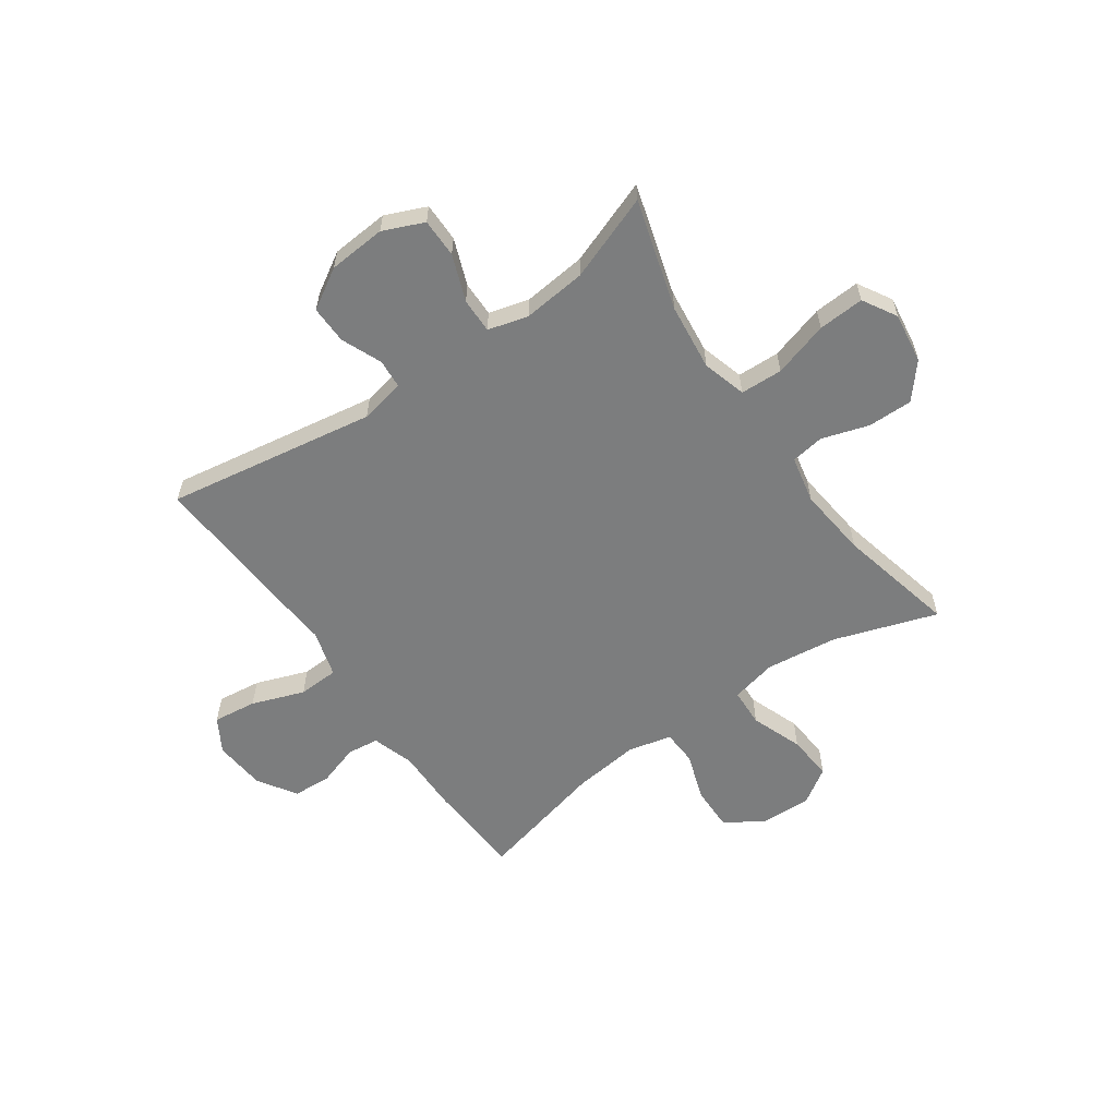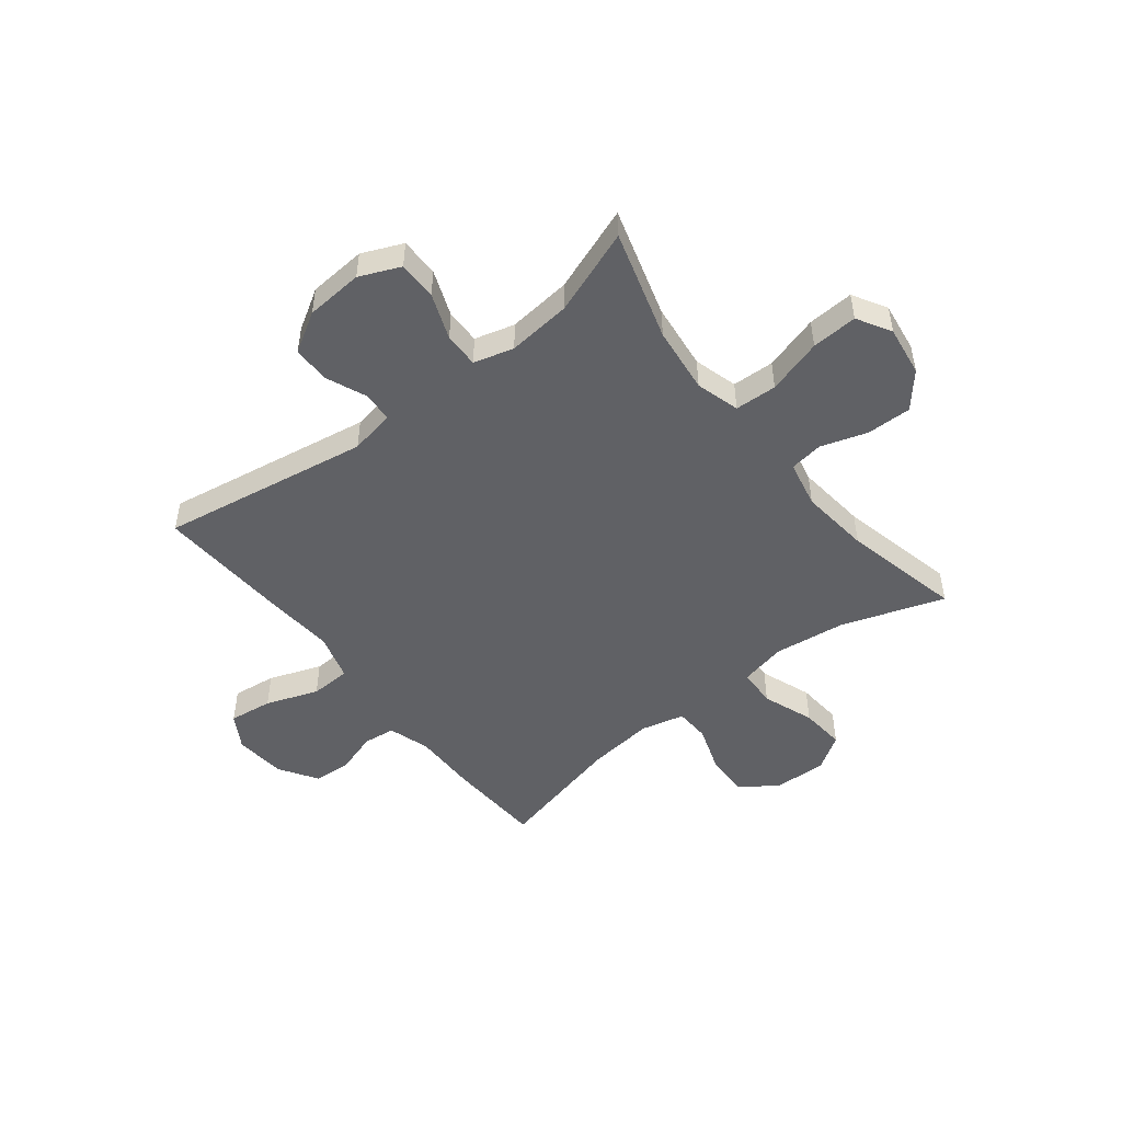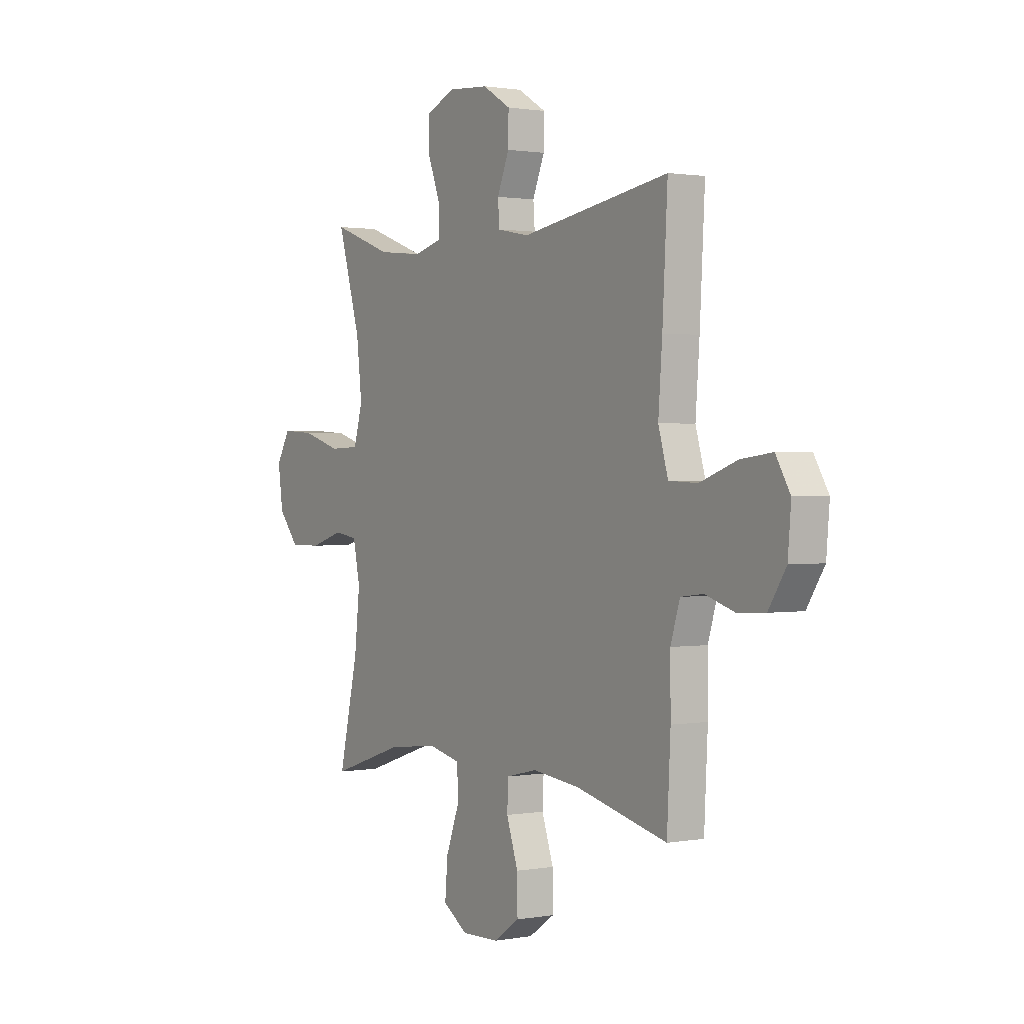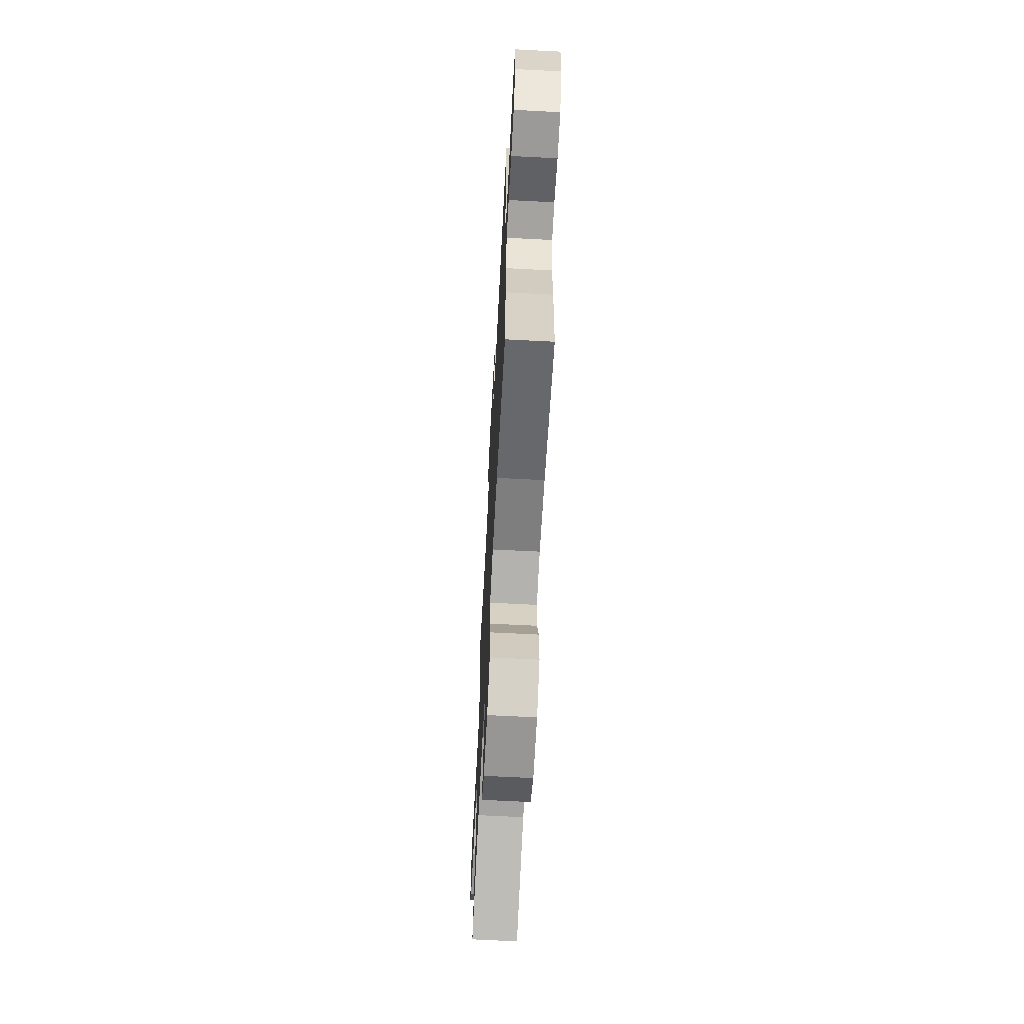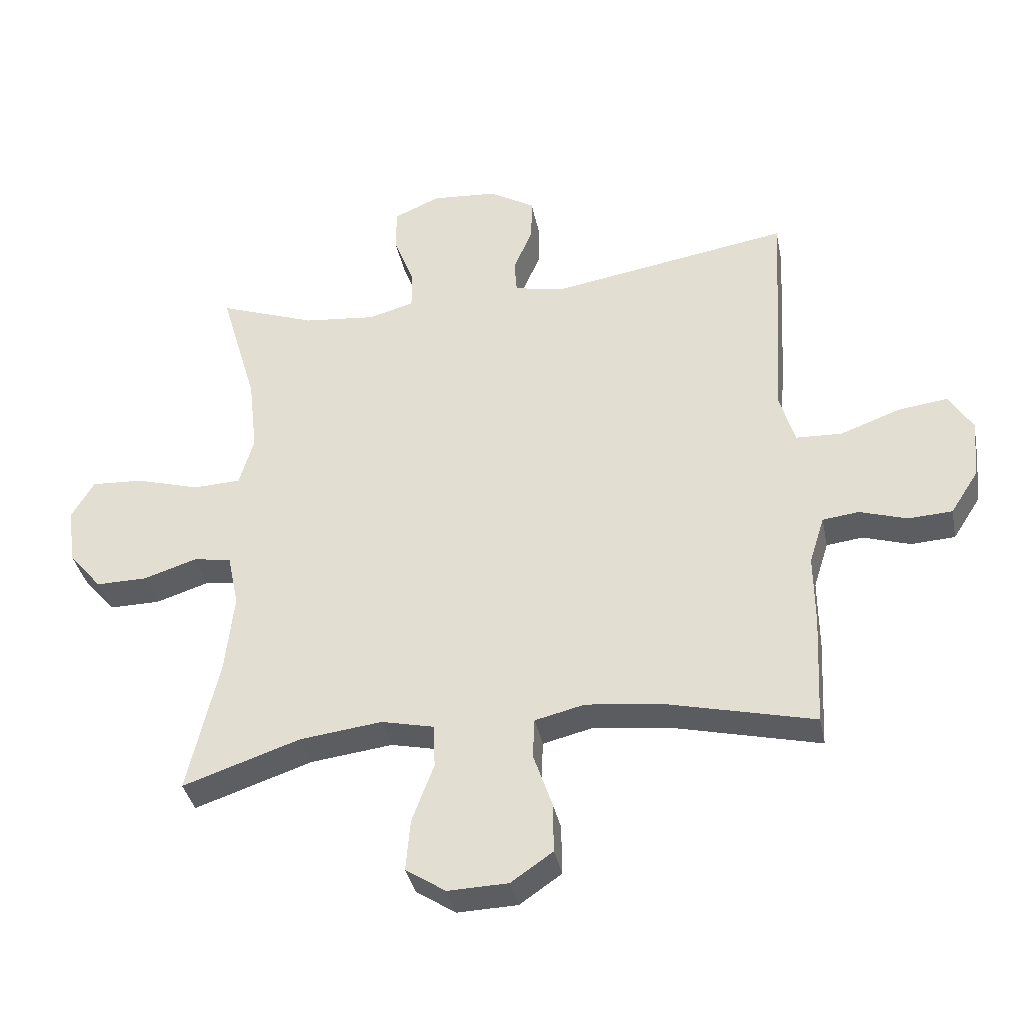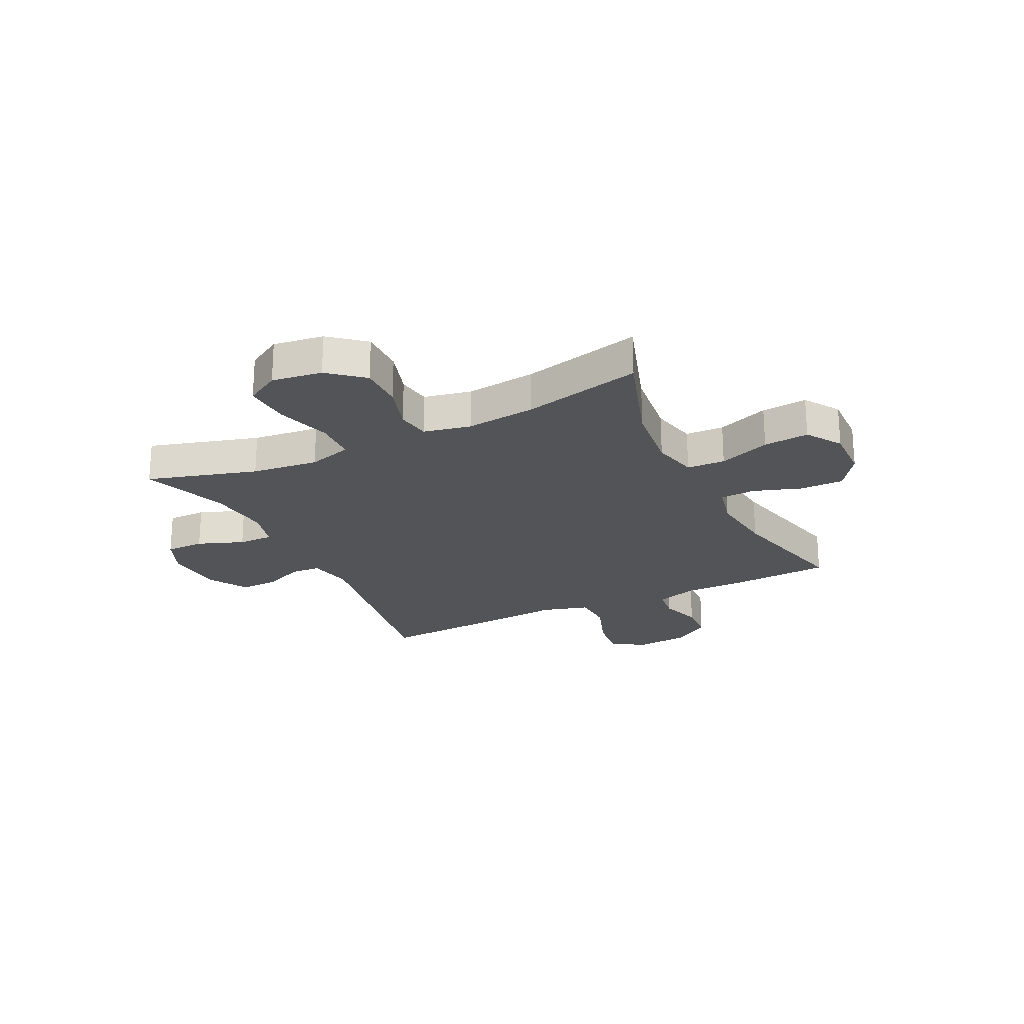
<metadata>
{"format":"obj","ext":"obj","renderer":"f3d","projection":"perspective","resolution":1024,"background":"white","views":[{"elev":-59.0,"azim":35.0,"up":"+Y"},{"elev":-49.1,"azim":38.1,"up":"+Y"},{"elev":1.2,"azim":-123.0,"up":"+Z"},{"elev":-66.1,"azim":-93.0,"up":"+Z"},{"elev":-36.9,"azim":-168.7,"up":"+Z"},{"elev":-23.2,"azim":116.2,"up":"+Y"}]}
</metadata>
<code>
v -0.5 0.07 -0.5
v -0.509 0.07 -0.322
v -0.508 0.07 -0.206
v -0.532 0.07 -0.13
v -0.59 0.07 -0.123
v -0.666 0.07 -0.147
v -0.736 0.07 -0.143
v -0.781 0.07 -0.073
v -0.789 0.07 0.022
v -0.752 0.07 0.084
v -0.672 0.07 0.074
v -0.576 0.07 0.039
v -0.502 0.07 0.042
v -0.477 0.07 0.128
v -0.487 0.07 0.262
v -0.5 0.07 0.5
v -0.118 0.07 0.437
v -0.036 0.07 0.453
v -0.032 0.07 0.507
v -0.063 0.07 0.581
v -0.064 0.07 0.65
v 0.009 0.07 0.694
v 0.114 0.07 0.702
v 0.188 0.07 0.67
v 0.188 0.07 0.599
v 0.156 0.07 0.515
v 0.155 0.07 0.451
v 0.228 0.07 0.431
v 0.344 0.07 0.443
v 0.5 0.07 0.5
v 0.441 0.07 0.299
v 0.427 0.07 0.177
v 0.45 0.07 0.097
v 0.527 0.07 0.094
v 0.628 0.07 0.124
v 0.712 0.07 0.129
v 0.748 0.07 0.067
v 0.735 0.07 -0.025
v 0.682 0.07 -0.088
v 0.6 0.07 -0.087
v 0.515 0.07 -0.06
v 0.454 0.07 -0.069
v 0.436 0.07 -0.155
v 0.45 0.07 -0.283
v 0.5 0.07 -0.5
v 0.312 0.07 -0.437
v 0.181 0.07 -0.421
v 0.097 0.07 -0.44
v 0.094 0.07 -0.51
v 0.129 0.07 -0.604
v 0.136 0.07 -0.687
v 0.072 0.07 -0.729
v -0.024 0.07 -0.726
v -0.091 0.07 -0.68
v -0.09 0.07 -0.6
v -0.06 0.07 -0.512
v -0.063 0.07 -0.448
v -0.142 0.07 -0.429
v -0.264 0.07 -0.443
v -0.5 0 -0.5
v -0.509 0 -0.322
v -0.508 0 -0.206
v -0.532 0 -0.13
v -0.59 0 -0.123
v -0.666 0 -0.147
v -0.736 0 -0.143
v -0.781 0 -0.073
v -0.789 0 0.022
v -0.752 0 0.084
v -0.672 0 0.074
v -0.576 0 0.039
v -0.502 0 0.042
v -0.477 0 0.128
v -0.487 0 0.262
v -0.5 0 0.5
v -0.118 0 0.437
v -0.036 0 0.453
v -0.032 0 0.507
v -0.063 0 0.581
v -0.064 0 0.65
v 0.009 0 0.694
v 0.114 0 0.702
v 0.188 0 0.67
v 0.188 0 0.599
v 0.156 0 0.515
v 0.155 0 0.451
v 0.228 0 0.431
v 0.344 0 0.443
v 0.5 0 0.5
v 0.441 0 0.299
v 0.427 0 0.177
v 0.45 0 0.097
v 0.527 0 0.094
v 0.628 0 0.124
v 0.712 0 0.129
v 0.748 0 0.067
v 0.735 0 -0.025
v 0.682 0 -0.088
v 0.6 0 -0.087
v 0.515 0 -0.06
v 0.454 0 -0.069
v 0.436 0 -0.155
v 0.45 0 -0.283
v 0.5 0 -0.5
v 0.312 0 -0.437
v 0.181 0 -0.421
v 0.097 0 -0.44
v 0.094 0 -0.51
v 0.129 0 -0.604
v 0.136 0 -0.687
v 0.072 0 -0.729
v -0.024 0 -0.726
v -0.091 0 -0.68
v -0.09 0 -0.6
v -0.06 0 -0.512
v -0.063 0 -0.448
v -0.142 0 -0.429
v -0.264 0 -0.443
f 54 55 56
f 53 54 56
f 52 53 56
f 51 52 56
f 50 51 56
f 49 50 56
f 48 49 56 57
f 47 48 57 58
f 44 45 46
f 43 44 46 47
f 42 43 47 58
f 39 40 41
f 38 39 41
f 37 38 41
f 36 37 41
f 35 36 41
f 34 35 41
f 33 34 41 42
f 42 58 59
f 33 42 59
f 32 33 59
f 29 30 31
f 1 2 3
f 59 1 3
f 32 59 3
f 31 32 3
f 29 31 3
f 28 29 3
f 24 25 26
f 23 24 26
f 22 23 26
f 21 22 26
f 20 21 26
f 19 20 26
f 18 19 26 27
f 14 15 16 17
f 28 3 4
f 27 28 4
f 18 27 4
f 17 18 4
f 14 17 4
f 13 14 4
f 10 11 12
f 9 10 12
f 8 9 12
f 7 8 12
f 6 7 12
f 5 6 12
f 4 5 12 13
f 115 114 113
f 115 113 112
f 115 112 111
f 115 111 110
f 115 110 109
f 115 109 108
f 116 115 108 107
f 117 116 107 106
f 105 104 103
f 106 105 103 102
f 117 106 102 101
f 100 99 98
f 100 98 97
f 100 97 96
f 100 96 95
f 100 95 94
f 100 94 93
f 101 100 93 92
f 118 117 101
f 118 101 92
f 118 92 91
f 90 89 88
f 62 61 60
f 62 60 118
f 62 118 91
f 62 91 90
f 62 90 88
f 62 88 87
f 85 84 83
f 85 83 82
f 85 82 81
f 85 81 80
f 85 80 79
f 85 79 78
f 86 85 78 77
f 76 75 74 73
f 63 62 87
f 63 87 86
f 63 86 77
f 63 77 76
f 63 76 73
f 63 73 72
f 71 70 69
f 71 69 68
f 71 68 67
f 71 67 66
f 71 66 65
f 71 65 64
f 72 71 64 63
f 1 60 61 2
f 2 61 62 3
f 3 62 63 4
f 4 63 64 5
f 5 64 65 6
f 6 65 66 7
f 7 66 67 8
f 8 67 68 9
f 9 68 69 10
f 10 69 70 11
f 11 70 71 12
f 12 71 72 13
f 13 72 73 14
f 14 73 74 15
f 15 74 75 16
f 16 75 76 17
f 17 76 77 18
f 18 77 78 19
f 19 78 79 20
f 20 79 80 21
f 21 80 81 22
f 22 81 82 23
f 23 82 83 24
f 24 83 84 25
f 25 84 85 26
f 26 85 86 27
f 27 86 87 28
f 28 87 88 29
f 29 88 89 30
f 30 89 90 31
f 31 90 91 32
f 32 91 92 33
f 33 92 93 34
f 34 93 94 35
f 35 94 95 36
f 36 95 96 37
f 37 96 97 38
f 38 97 98 39
f 39 98 99 40
f 40 99 100 41
f 41 100 101 42
f 42 101 102 43
f 43 102 103 44
f 44 103 104 45
f 45 104 105 46
f 46 105 106 47
f 47 106 107 48
f 48 107 108 49
f 49 108 109 50
f 50 109 110 51
f 51 110 111 52
f 52 111 112 53
f 53 112 113 54
f 54 113 114 55
f 55 114 115 56
f 56 115 116 57
f 57 116 117 58
f 58 117 118 59
f 59 118 60 1

</code>
